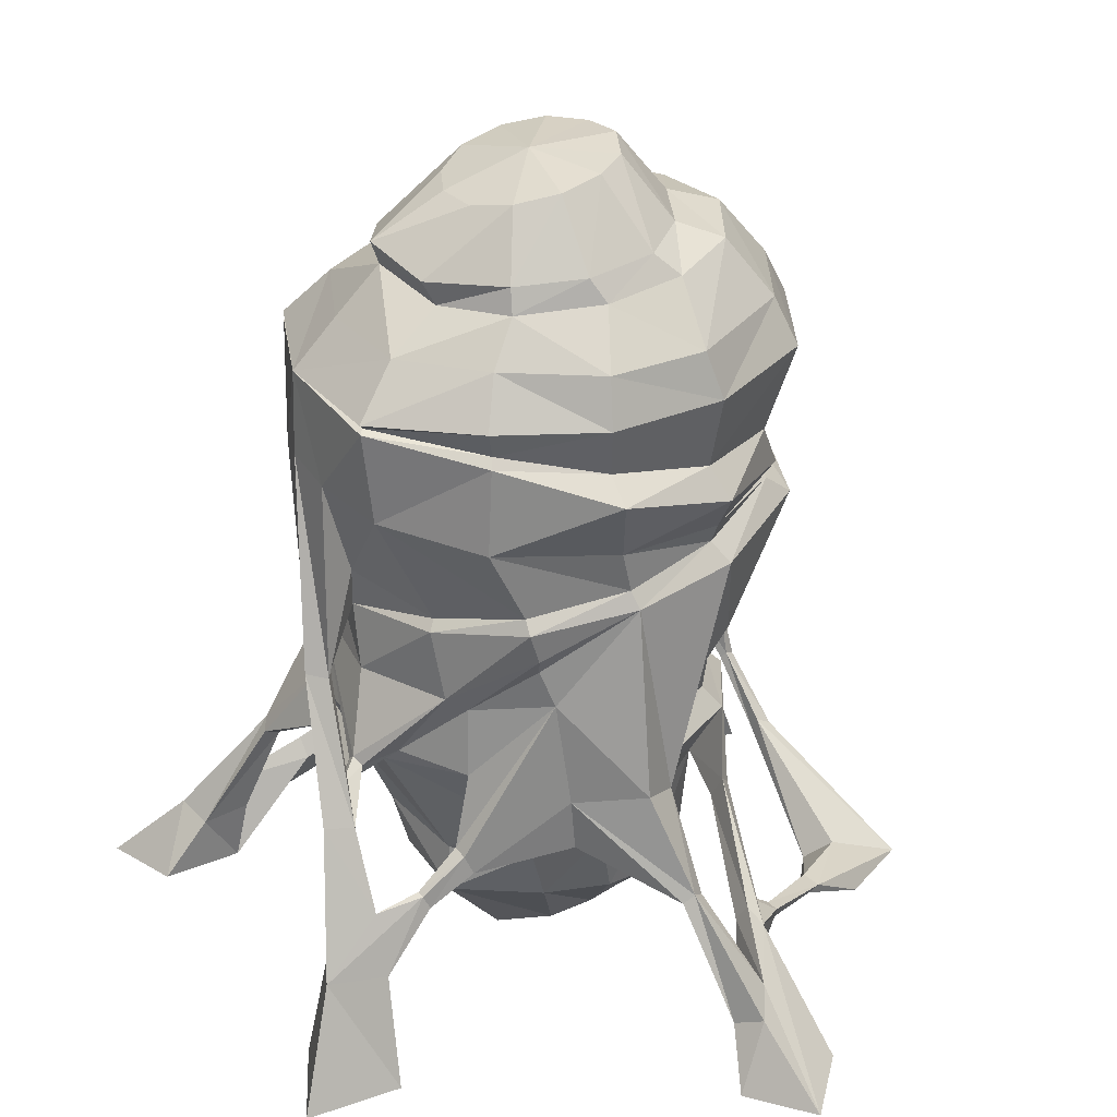
<metadata>
{"format":"obj","ext":"obj","renderer":"f3d","projection":"perspective","resolution":1024,"background":"white","views":[{"elev":30.9,"azim":-39.8,"up":"+Y"}]}
</metadata>
<code>
o MOB_0374_BM_DO_WebCoccon
v -4.296 1e-06 11.99
v -16.35 19.59 24.14
v -31.52 20.11 10.4
v -14.49 0 5.579
v 6.221 1e-06 13.25
v -2.372 18.3 29.58
v 15.21 1e-06 12.69
v 9.903 16.58 29.08
v 23.27 1e-06 7.045
v 25.88 13.94 20.19
v 28.18 0 0.171
v 35.2 10 6.716
v 27.32 -1e-06 -9.637
v 33.76 7.48 -11.76
v -30.31 30 9.137
v -20.6 32.42 25.33
v -28.6 46.57 26.34
v -44.45 57.85 5.823
v -6.786 34.32 32.06
v -4.028 51.11 39.07
v 25.65 38.12 23.57
v 27.42 53.01 31.66
v 5.473 54.04 39.61
v 8.528 36.22 31.67
v 38.72 38.12 -9.811
v 43.99 49.98 -7.697
v 41.91 50.82 15.72
v 38.56 38.12 9.612
v 20.96 80 39.54
v 16.26 99.3 44.47
v 3.157 64.53 40.56
v 37.48 55.28 15.16
v 40.09 76.78 22.12
v 20.46 74.97 34.91
v 23.78 58.37 29.08
v 39.84 53.1 -6.305
v 45.21 72.98 -0.1032
v -42.87 89.76 -4.824
v -38.32 94.51 16.46
v -44.26 99.21 -2.746
v -28.89 98.94 33.96
v -35.36 114.1 30.8
v -49.03 118.5 12.55
v -8.879 101.7 42.45
v -11.14 110.8 42.52
v 13.8 103.9 41.01
v 13.61 108.5 43.03
v 37.17 106.5 32.19
v 35.23 107.8 32.03
v 47.81 110 12.73
v -47.01 140 -15.98
v -50.6 140 11.07
v -40.8 150 8.368
v -38.14 150 -13.3
v -34.26 140 29.88
v -29.21 150 25.36
v -15.38 140 43.91
v -13.23 150 40.75
v 9.773 140 47.72
v 7.693 150 44.43
v 37.1 140 39.85
v 34.58 150 35.09
v 52.92 140 19.4
v 48.03 150 18.06
v -4.296 1e-06 11.99
v -14.49 0 5.579
v 9.448 -0 -3.132
v 6.221 1e-06 13.25
v 15.21 1e-06 12.69
v 23.27 1e-06 7.045
v 28.18 0 0.171
v 27.32 -1e-06 -9.637
v -30.95 165 -10.68
v -30.53 161.9 4.988
v -17.57 173.6 3.858
v -16.74 173.4 -5.51
v -20.59 163.1 19.97
v -13.73 175.6 12.33
v -8.279 164.4 28.61
v -6.154 177.6 17.68
v 6.708 165.7 29.9
v 3.109 179.3 18.46
v 18.54 166.6 22.85
v 11.6 180 14.47
v 27.19 167 10.48
v 16.94 180.8 6.747
v -0.1361 180 0.5328
v -29.54 96.17 36.19
v -40.16 92.51 17.69
v -39.47 78.02 21.2
v -27.65 89.63 36.7
v -8.309 98 44.71
v -8.309 98 44.71
v 43.38 101.5 33.22
v 41.2 81.8 25.85
v -38.32 94.51 16.46
v -42.87 89.76 -4.824
v -28.89 98.94 33.96
v -8.879 101.7 42.45
v 13.8 103.9 41.01
v -8.879 101.7 42.45
v -8.309 98 44.71
v 16.26 99.3 44.47
v 37.17 106.5 32.19
v 13.8 103.9 41.01
v 47.81 110 12.73
v 54.88 104.2 12.4
v 48.43 84.35 16.3
v 3.426 60.86 35.5
v 23.78 58.37 29.08
v 37.48 55.28 15.16
v 39.84 53.1 -6.305
v 46.18 121.1 14.89
v 31.22 122.1 37.2
v 36.66 112 35.43
v 9.45 124.3 44.48
v 11.59 117.5 48.97
v -13.89 129.6 41.83
v -15.22 125 47.85
v -32.51 134.4 28.81
v -33.87 132.5 30.19
v -49.07 138.4 9.821
v -50.56 138 11.18
v -29.36 160 -10.1
v -28.65 157.1 6.995
v -21.77 158.1 21.83
v -6.411 159.6 31.93
v 10.81 161.1 33.69
v 27.22 162.5 28.15
v 38.1 163 14.45
v 61.08 -2e-06 -21.93
v 85.44 -2e-06 -30.79
v 75.86 -1e-06 -14.92
v 54.88 104.2 12.4
v 48.43 84.35 16.3
v 56.18 90 6.924
v 45.21 72.98 -0.1032
v 52.04 66.45 -3.08
v 55.31 69.37 5.481
v 68.84 20 -16.33
v 73.77 20.78 -24.05
v 64.16 50.15 -12.21
v 64.12 37.44 -12.27
v 61.61 18.66 -20.81
v 56.81 48.74 -11.1
v 72.14 3e-06 43.62
v 54.87 4e-06 48.87
v 54.3 2e-06 32.45
v 68.19 2e-06 27.67
v 61.08 -2e-06 -21.93
v 57.8 74.09 -0.2019
v -50.03 120.4 -3.419
v -64.67 3e-06 36.19
v -85.19 2e-06 31.31
v -59.5 2e-06 21.96
v -44.26 99.21 -2.746
v -50.03 120.4 -3.419
v -54.42 79.67 2.17
v -51.66 78.88 -1.126
v -48.59 122.5 -14.59
v -57.67 80.3 -1.518
v -48.59 122.5 -14.59
v -58.62 51.74 15.05
v -56.62 57.85 8.189
v -64.33 52.4 12.12
v -73.45 24.09 23.83
v -60.22 35.48 23.49
v -44.45 57.85 5.823
v -44.07 62.19 10.92
v -51.28 57.62 7.229
v -35.79 75.13 23.73
v -51.38 60.22 8.196
v -59.84 28.11 19.16
v -58.42 44.96 13.69
v -58.62 51.74 15.05
v -58.42 44.96 13.69
v -56.62 57.85 8.189
v -51.9 61.54 5.836
v -42.87 89.76 -4.824
v 3.426 60.86 35.5
v -4.028 51.11 39.07
v 11 0.04404 86.23
v -12.34 0.04404 83.03
v -0.6759 5e-06 69.66
v 9.704 0.02177 72.74
v -6.909 36.54 61.5
v -4.71 14.48 81.05
v 2.094 15.93 73.74
v -3.727 34.51 60.11
v -7.461 11.68 75.07
v -9.22 34.78 60.56
v -5.916 33.34 58.46
v -1.658 13.65 66.85
v -1.658 13.65 66.85
v -5.916 33.34 58.46
v -2.455 54.48 48.61
v -11.31 57.75 51.96
v -22.61 55.4 40.6
v -4.028 51.11 39.07
v -85.19 2e-06 31.31
v -64.67 3e-06 36.19
v -61.35 22.89 28.52
v -59.5 2e-06 21.96
v -41.63 44.2 29.22
v -41.62 45.11 26.37
v -50.94 37.78 25.6
v -50.77 37.11 26.88
v -49.57 34.25 27.78
v -40.21 40.19 30.5
v -40.79 43.11 25.6
v -40.21 40.19 30.5
v -49.57 34.25 27.78
v -49.9 35.42 24.32
v -24.22 78.17 37.58
v -60.22 35.48 23.49
v -73.45 24.09 23.83
v -21.79 43.99 40.89
v -61.35 22.89 28.52
v -28.6 46.57 26.34
v -21.79 43.99 40.89
v -61.35 22.89 28.52
v -59.84 28.11 19.16
v -37.32 60.73 25.53
v -21.79 43.99 40.89
v -28.6 46.57 26.34
v -44.43 76.93 -0.6254
v 3.157 64.53 40.56
v -8.309 98 44.71
v -12.34 0.04404 83.03
v -3.908 0.04404 97.71
v -0.6759 5e-06 69.66
v -44.07 62.19 10.92
v -44.45 57.85 5.823
v -28.6 46.57 26.34
v -26.54 86.17 35.27
v -35.79 75.13 23.73
v -26.54 86.17 35.27
v -0.6759 5e-06 69.66
v 25.65 38.12 23.57
v 38.56 38.12 9.612
v 25.26 32.65 33.97
v 21.63 34.13 35.21
v 25.65 38.12 23.57
v 21.63 34.13 35.21
v 22.21 39.75 38.07
v 27.42 53.01 31.66
v 41.91 50.82 15.72
v 25.49 36.65 36.2
v 9.883 18.87 56.55
v -0.6759 5e-06 69.66
v 2.094 15.93 73.74
v 10.98 22.98 58.88
v -3.908 0.04404 97.71
v 12.53 19.55 62.25
v 15.29 20.56 52.57
v 9.883 18.87 56.55
v 9.704 0.02177 72.74
v 12.72 10.31 61.46
v -0.6759 5e-06 69.66
v 15.29 20.56 52.57
v 12.53 19.55 62.25
v 23.21 14.14 55.4
v 23.42 14.34 52.65
v 12.72 10.31 61.46
v 23.15 12.03 54.98
v 12.72 10.31 61.46
v 9.883 18.87 56.55
v 23.19 12.27 53.09
v 23.15 12.03 54.98
v 59.62 54.06 -4.966
v 64.12 37.44 -12.27
v 64.16 50.15 -12.21
v 61.69 36.36 -1.199
v 60.45 33.03 -2.711
v 59.62 54.06 -4.966
v 59.33 37.55 -0.805
v 56.81 48.74 -11.1
v 58.47 36.09 -1.695
v 58.47 36.09 -1.695
v 56.81 48.74 -11.1
v 62.68 22.74 11.04
v 61.04 20.61 9.414
v 54.3 2e-06 32.45
v 58.93 21.61 9.19
v 59.27 24.71 10.33
v 58.93 21.61 9.19
v 59.11 4.475 36.76
v 54.3 2e-06 32.45
v 42.74 7.332 48.81
v 72.14 3e-06 43.62
v 59.11 4.475 36.76
v 42.03 8.215 44.85
v 54.87 4e-06 48.87
v 40.19 6.257 48.54
v 39.66 6.678 46.06
v 54.3 2e-06 32.45
v 54.87 4e-06 48.87
v 40.19 6.257 48.54
v -10.8 -0 -5.883
v -27.24 19.59 -9.478
v -3.555 -1e-06 -13.61
v -19.13 18.3 -22.05
v 3.688 -1e-06 -18.96
v -9.251 16.58 -28.73
v 13.5 -1e-06 -19.81
v 8.301 13.94 -31.29
v 21.67 -1e-06 -17.7
v 23.42 10 -26.75
v -36.01 46.57 -13.94
v -30.51 32.42 -10.82
v -21.66 34.32 -24
v -15.62 51.11 -35.5
v 11.26 38.12 -32.52
v -7.874 36.22 -31.33
v -5.438 54.04 -39.08
v 16.75 53.01 -37.9
v 29.19 38.12 -26.62
v 34.3 50.82 -28.36
v 24.58 80 -36.67
v -1.862 64.53 -40.06
v 31.21 99.3 -34.64
v 31.6 55.28 -24.78
v 16.26 58.37 -33.33
v 21.15 74.97 -33.82
v 41.02 76.78 -19.62
v -42.39 99.21 -12.7
v -31.1 94.51 -27.16
v -14.53 98.94 -41.39
v -34.32 118.5 -36.54
v -14.62 114.1 -43.75
v 8.954 101.7 -41.56
v 11.23 110.8 -41.55
v 29.65 103.9 -30.49
v 31.99 108.5 -30.73
v 47.49 106.5 -11.09
v 45.85 107.8 -11.21
v -26.25 150 -31.61
v -32.94 140 -39.26
v -6.447 150 -37.17
v -8.143 140 -43.78
v 15.5 140 -42.72
v 15.68 150 -38.69
v 37.4 140 -29.76
v 34.08 150 -28.07
v 48.68 150 -3.625
v 53.57 140 -6.472
v -10.8 -0 -5.883
v -3.555 -1e-06 -13.61
v 3.688 -1e-06 -18.96
v 13.5 -1e-06 -19.81
v 21.67 -1e-06 -17.7
v -11.35 173.6 -13.22
v -20.56 161.9 -22.42
v -2.961 175.6 -17.24
v -3.317 163.1 -27.5
v 6.276 177.6 -16.47
v 11.67 164.4 -26.21
v 13.87 179.3 -11.11
v 23.99 165.7 -17.57
v 17.82 180 -2.602
v 28.52 166.6 -4.557
v -16.15 96.17 -43.09
v -18 89.63 -41.56
v -37.24 78.02 -24.31
v -33.12 92.51 -28.16
v 8.376 98 -43.87
v 8.376 98 -43.87
v 52.85 101.5 -12.38
v 44.11 81.8 -19.67
v -31.1 94.51 -27.16
v -14.53 98.94 -41.39
v 8.954 101.7 -41.56
v 29.65 103.9 -30.49
v 31.21 99.3 -34.64
v 8.376 98 -43.87
v 8.954 101.7 -41.56
v 47.49 106.5 -11.09
v 29.65 103.9 -30.49
v 52.84 84.35 -10
v -3.391 60.86 -34.93
v 16.26 58.37 -33.33
v 31.6 55.28 -24.78
v 49.27 112 -11.28
v 46.59 122.1 -11.73
v 35.99 117.5 -33.98
v 33.41 124.3 -29.56
v 15.34 125 -46.76
v 14.02 129.6 -40.7
v -8.62 132.5 -43.62
v -8.005 134.4 -41.76
v -33.02 138 -39.17
v -32.53 138.4 -37.33
v -17.82 157.1 -22.75
v -3.018 158.1 -29.68
v 15.24 159.6 -27.55
v 29.56 161.1 -17.83
v 38.57 162.5 -3.039
v 55.11 92.55 0.8134
v 67.9 -3e-06 -36.79
v 55.11 92.55 0.8134
v 52.84 84.35 -10
v 54.68 73.32 -9.526
v 64.91 20 -28.02
v 61.69 37.44 -21.23
v 27.42 -6e-06 -79.24
v 34.64 -5e-06 -64.49
v 20.93 -4e-06 -59.22
v 10.82 -5e-06 -72.16
v -43.96 120.4 -23.7
v -72.61 1e-06 14.39
v -42.39 99.21 -12.7
v -54.2 79.67 -4.89
v -43.96 120.4 -23.7
v -60.03 51.74 7.4
v -63.48 35.48 11.92
v -45.25 62.19 -2.223
v -51.82 60.22 4.39
v -34.54 75.13 -24.89
v -60.03 51.74 7.4
v -3.391 60.86 -34.93
v -15.62 51.11 -35.5
v -46.8 0.04403 -72.59
v -39.12 0.02176 -61.42
v -45.1 -4e-06 -52.39
v -62.63 0.04403 -55.13
v -37.29 36.54 -48.82
v -34.59 34.51 -48.73
v -43.74 15.93 -58.74
v -53.59 14.48 -60.31
v -52.56 11.68 -53.41
v -39.44 34.78 -46.28
v -35.92 33.34 -45.91
v -42.95 13.65 -50.57
v -35.92 33.34 -45.91
v -42.95 13.65 -50.57
v -24.15 57.75 -46.79
v -15.83 54.48 -45.47
v -32 55.4 -33.11
v -15.62 51.11 -35.5
v -66.12 22.89 14.06
v -72.61 1e-06 14.39
v -49.62 44.2 -10.25
v -57.3 37.11 2.063
v -56.83 37.78 3.001
v -48.46 45.11 -7.868
v -56.68 34.25 2.049
v -49.26 40.19 -10.04
v -47.57 43.11 -6.378
v -55.21 35.42 4.923
v -56.68 34.25 2.049
v -49.26 40.19 -10.04
v -21.23 78.17 -38.68
v -63.48 35.48 11.92
v -35.52 43.99 -29.16
v -66.12 22.89 14.06
v -36.01 46.57 -13.94
v -35.52 43.99 -29.16
v -66.12 22.89 14.06
v -40.85 60.73 -18.76
v -35.52 43.99 -29.16
v -36.01 46.57 -13.94
v -1.862 64.53 -40.06
v 8.376 98 -43.87
v -62.63 0.04403 -55.13
v -65.6 0.04403 -71.8
v -45.1 -4e-06 -52.39
v -36.01 46.57 -13.94
v -45.25 62.19 -2.223
v -19.07 86.17 -39.12
v -34.54 75.13 -24.89
v -19.07 86.17 -39.12
v -45.1 -4e-06 -52.39
v 11.26 38.12 -32.52
v 1.762 34.13 -40.83
v 5.066 32.65 -41.58
v 29.19 38.12 -26.62
v 11.26 38.12 -32.52
v 16.75 53.01 -37.9
v 3.744 39.75 -43.46
v 1.762 34.13 -40.83
v 5.927 36.65 -43.43
v 34.3 50.82 -28.36
v -25.26 18.87 -50.97
v -25.15 22.98 -53.79
v -43.74 15.93 -58.74
v -45.1 -4e-06 -52.39
v -27.11 19.55 -56.84
v -65.6 0.04403 -71.8
v -17.12 20.56 -51.48
v -25.26 18.87 -50.97
v -39.12 0.02176 -61.42
v -28.03 10.31 -55.54
v -45.1 -4e-06 -52.39
v -17.12 20.56 -51.48
v -10.5 14.34 -56.15
v -12.98 14.14 -58.13
v -27.11 19.55 -56.84
v -13.05 12.03 -57.69
v -28.03 10.31 -55.54
v -28.03 10.31 -55.54
v -13.05 12.03 -57.69
v -11.43 12.27 -56.28
v -25.26 18.87 -50.97
v 58.21 54.06 -13.65
v 61.69 37.44 -21.23
v 53.1 33.03 -28.79
v 54.31 36.36 -29.04
v 58.21 54.06 -13.65
v 52.43 37.55 -27.53
v 51.71 36.09 -27.11
v 51.71 36.09 -27.11
v 45.51 22.74 -44.16
v 45.03 20.61 -41.94
v 43.76 21.61 -40.21
v 20.93 -4e-06 -59.22
v 43.86 24.71 -40.87
v 43.76 21.61 -40.21
v 22.32 4.475 -65.46
v 20.93 -4e-06 -59.22
v 2.919 7.332 -64.29
v 5.165 8.215 -60.74
v 22.32 4.475 -65.46
v 27.42 -6e-06 -79.24
v 10.82 -5e-06 -72.16
v 1.428 6.257 -62.48
v 2.744 6.678 -60.21
v 1.428 6.257 -62.48
v 10.82 -5e-06 -72.16
v 20.93 -4e-06 -59.22
f 1 2 3
f 3 4 1
f 5 6 2
f 2 1 5
f 7 8 6
f 6 5 7
f 9 10 8
f 8 7 9
f 11 12 10
f 10 9 11
f 13 14 12
f 12 11 13
f 15 16 17
f 17 18 15
f 19 20 17
f 17 16 19
f 21 22 23
f 23 24 21
f 25 26 27
f 27 28 25
f 29 30 31
f 32 33 34
f 34 35 32
f 36 37 33
f 33 32 36
f 38 39 40
f 41 42 43
f 43 39 41
f 44 45 42
f 42 41 44
f 46 47 45
f 45 44 46
f 48 49 47
f 47 46 48
f 48 50 49
f 51 52 53
f 53 54 51
f 52 55 56
f 56 53 52
f 57 58 56
f 56 55 57
f 59 60 58
f 58 57 59
f 59 61 62
f 62 60 59
f 61 63 64
f 64 62 61
f 65 66 67
f 68 65 67
f 69 68 67
f 70 69 67
f 71 70 67
f 72 71 67
f 73 74 75
f 75 76 73
f 74 77 78
f 78 75 74
f 77 79 80
f 80 78 77
f 79 81 82
f 82 80 79
f 81 83 84
f 84 82 81
f 83 85 86
f 86 84 83
f 76 75 87
f 75 78 87
f 78 80 87
f 80 82 87
f 82 84 87
f 84 86 87
f 16 15 3
f 3 2 16
f 19 16 2
f 2 6 19
f 24 19 6
f 6 8 24
f 21 24 8
f 8 10 21
f 28 21 10
f 10 12 28
f 25 28 12
f 12 14 25
f 88 89 90
f 90 91 88
f 91 92 93
f 93 88 91
f 94 30 29
f 29 95 94
f 89 96 97
f 98 96 89
f 89 88 98
f 99 98 88
f 88 93 99
f 100 101 102
f 102 103 100
f 104 105 30
f 30 94 104
f 106 104 94
f 94 107 106
f 95 29 34
f 34 33 95
f 108 95 33
f 33 37 108
f 23 109 20
f 110 109 23
f 23 22 110
f 27 111 22
f 112 111 27
f 27 26 112
f 113 114 115
f 115 50 113
f 114 116 117
f 117 115 114
f 116 118 119
f 119 117 116
f 118 120 121
f 121 119 118
f 120 122 123
f 123 121 120
f 123 122 51
f 63 61 114
f 114 113 63
f 61 59 116
f 116 114 61
f 59 57 118
f 118 116 59
f 57 55 120
f 120 118 57
f 55 52 122
f 122 120 55
f 122 52 51
f 74 73 124
f 124 125 74
f 77 74 125
f 125 126 77
f 79 77 126
f 126 127 79
f 81 79 127
f 127 128 81
f 83 81 128
f 128 129 83
f 85 83 129
f 129 130 85
f 107 94 95
f 95 108 107
f 131 132 133
f 134 135 136
f 137 138 139
f 139 135 137
f 140 141 142
f 142 143 140
f 144 140 143
f 143 145 144
f 146 147 148
f 148 149 146
f 133 132 141
f 141 140 133
f 150 133 140
f 140 144 150
f 135 139 151
f 151 136 135
f 123 51 152
f 152 43 123
f 121 123 43
f 43 42 121
f 119 121 42
f 42 45 119
f 117 119 45
f 45 47 117
f 115 117 47
f 47 49 115
f 50 115 49
f 153 154 155
f 156 157 158
f 158 159 156
f 160 161 158
f 158 157 160
f 51 162 152
f 163 164 159
f 159 158 163
f 161 165 163
f 163 158 161
f 165 166 167
f 167 163 165
f 168 169 170
f 169 171 90
f 90 172 169
f 163 167 173
f 173 174 163
f 175 176 170
f 170 172 175
f 177 175 172
f 172 178 177
f 179 156 159
f 43 152 40
f 40 39 43
f 180 31 181
f 182 183 184
f 184 185 182
f 186 187 188
f 188 189 186
f 190 187 186
f 186 191 190
f 192 193 190
f 190 191 192
f 189 188 194
f 194 195 189
f 186 189 196
f 196 197 186
f 198 186 197
f 196 189 195
f 195 199 196
f 24 23 20
f 20 19 24
f 53 125 124
f 124 54 53
f 126 125 53
f 53 56 126
f 58 127 126
f 126 56 58
f 60 128 127
f 127 58 60
f 129 128 60
f 60 62 129
f 130 129 62
f 62 64 130
f 166 200 201
f 201 202 166
f 202 201 203
f 203 173 202
f 204 205 206
f 206 207 204
f 208 209 204
f 204 207 208
f 210 211 212
f 212 213 210
f 206 205 210
f 210 213 206
f 214 198 197
f 204 198 214
f 214 205 204
f 215 216 207
f 207 206 215
f 209 217 198
f 198 204 209
f 207 216 218
f 218 208 207
f 219 220 211
f 211 210 219
f 212 221 222
f 222 213 212
f 214 223 205
f 213 222 215
f 215 206 213
f 210 205 223
f 223 219 210
f 224 225 199
f 180 35 34
f 31 180 34
f 34 29 31
f 89 97 226
f 226 90 89
f 103 196 227
f 228 214 197
f 197 102 228
f 102 197 196
f 196 103 102
f 198 217 191
f 191 186 198
f 217 192 191
f 229 230 187
f 187 190 229
f 231 229 190
f 190 193 231
f 224 199 195
f 227 196 199
f 90 226 178
f 178 172 90
f 223 232 233
f 233 234 223
f 171 235 91
f 91 90 171
f 91 235 92
f 232 223 236
f 236 223 214
f 236 214 237
f 237 214 228
f 169 172 170
f 238 194 188
f 188 187 230
f 239 240 241
f 241 242 239
f 243 244 245
f 245 246 243
f 240 247 248
f 248 241 240
f 247 245 248
f 249 250 251
f 251 252 249
f 251 253 254
f 254 252 251
f 255 256 242
f 242 241 255
f 244 249 252
f 252 245 244
f 254 255 241
f 241 248 254
f 245 252 254
f 254 248 245
f 254 253 182
f 111 110 22
f 247 246 245
f 257 258 254
f 254 182 257
f 259 256 258
f 258 257 259
f 260 261 262
f 262 263 260
f 261 264 265
f 265 262 261
f 266 267 268
f 268 269 266
f 260 263 268
f 268 267 260
f 182 253 183
f 139 270 142
f 142 151 139
f 145 270 139
f 139 138 145
f 271 272 273
f 273 274 271
f 275 276 273
f 273 272 275
f 277 278 276
f 276 275 277
f 271 274 279
f 279 280 271
f 281 146 149
f 149 282 281
f 149 283 284
f 284 282 149
f 281 282 274
f 274 273 281
f 276 285 281
f 281 273 276
f 286 285 276
f 276 278 286
f 274 282 284
f 284 279 274
f 285 287 146
f 146 281 285
f 288 287 285
f 285 286 288
f 289 290 291
f 291 292 289
f 293 290 289
f 289 294 293
f 295 296 297
f 297 298 295
f 292 291 296
f 296 295 292
f 289 292 263
f 263 262 289
f 294 289 262
f 262 265 294
f 295 298 269
f 269 268 295
f 263 292 295
f 295 268 263
f 299 4 3
f 3 300 299
f 301 299 300
f 300 302 301
f 303 301 302
f 302 304 303
f 305 303 304
f 304 306 305
f 307 305 306
f 306 308 307
f 13 307 308
f 308 14 13
f 15 18 309
f 309 310 15
f 311 310 309
f 309 312 311
f 313 314 315
f 315 316 313
f 25 317 318
f 318 26 25
f 319 320 321
f 322 323 324
f 324 325 322
f 36 322 325
f 325 37 36
f 38 326 327
f 328 327 329
f 329 330 328
f 331 328 330
f 330 332 331
f 333 331 332
f 332 334 333
f 335 333 334
f 334 336 335
f 335 336 50
f 51 54 337
f 337 338 51
f 338 337 339
f 339 340 338
f 341 340 339
f 339 342 341
f 343 341 342
f 342 344 343
f 343 344 345
f 345 346 343
f 346 345 64
f 64 63 346
f 347 67 66
f 348 67 347
f 349 67 348
f 350 67 349
f 351 67 350
f 72 67 351
f 73 76 352
f 352 353 73
f 353 352 354
f 354 355 353
f 355 354 356
f 356 357 355
f 357 356 358
f 358 359 357
f 359 358 360
f 360 361 359
f 361 360 86
f 86 85 361
f 76 87 352
f 352 87 354
f 354 87 356
f 356 87 358
f 358 87 360
f 360 87 86
f 310 300 3
f 3 15 310
f 311 302 300
f 300 310 311
f 314 304 302
f 302 311 314
f 313 306 304
f 304 314 313
f 317 308 306
f 306 313 317
f 25 14 308
f 308 317 25
f 362 363 364
f 364 365 362
f 363 362 366
f 366 367 363
f 368 369 319
f 319 321 368
f 365 97 370
f 371 362 365
f 365 370 371
f 372 366 362
f 362 371 372
f 373 374 375
f 375 376 373
f 377 368 321
f 321 378 377
f 106 107 368
f 368 377 106
f 369 325 324
f 324 319 369
f 379 37 325
f 325 369 379
f 315 312 380
f 381 316 315
f 315 380 381
f 318 316 382
f 112 26 318
f 318 382 112
f 113 50 383
f 383 384 113
f 384 383 385
f 385 386 384
f 386 385 387
f 387 388 386
f 388 387 389
f 389 390 388
f 390 389 391
f 391 392 390
f 391 51 392
f 63 113 384
f 384 346 63
f 346 384 386
f 386 343 346
f 343 386 388
f 388 341 343
f 341 388 390
f 390 340 341
f 340 390 392
f 392 338 340
f 392 51 338
f 353 393 124
f 124 73 353
f 355 394 393
f 393 353 355
f 357 395 394
f 394 355 357
f 359 396 395
f 395 357 359
f 361 397 396
f 396 359 361
f 85 130 397
f 397 361 85
f 107 398 368
f 131 399 132
f 134 136 400
f 137 401 402
f 402 138 137
f 403 404 142
f 142 141 403
f 144 145 404
f 404 403 144
f 405 406 407
f 407 408 405
f 399 403 141
f 141 132 399
f 150 144 403
f 403 399 150
f 391 329 409
f 409 51 391
f 389 330 329
f 329 391 389
f 387 332 330
f 330 389 387
f 385 334 332
f 332 387 385
f 383 336 334
f 334 385 383
f 50 336 383
f 410 155 154
f 411 159 412
f 412 413 411
f 160 413 412
f 412 161 160
f 51 409 162
f 414 412 159
f 159 164 414
f 161 412 414
f 414 165 161
f 165 414 415
f 415 166 165
f 168 170 416
f 416 417 364
f 364 418 416
f 414 174 173
f 173 415 414
f 419 417 170
f 170 176 419
f 177 178 417
f 417 419 177
f 179 159 411
f 329 327 326
f 326 409 329
f 420 421 320
f 422 423 424
f 424 425 422
f 426 427 428
f 428 429 426
f 430 431 426
f 426 429 430
f 432 431 430
f 430 433 432
f 427 434 435
f 435 428 427
f 426 436 437
f 437 427 426
f 438 436 426
f 437 439 434
f 434 427 437
f 314 311 312
f 312 315 314
f 337 54 124
f 124 393 337
f 394 339 337
f 337 393 394
f 342 339 394
f 394 395 342
f 344 342 395
f 395 396 344
f 397 345 344
f 344 396 397
f 130 64 345
f 345 397 130
f 166 440 441
f 441 200 166
f 440 173 203
f 203 441 440
f 442 443 444
f 444 445 442
f 446 443 442
f 442 447 446
f 448 449 450
f 450 451 448
f 444 449 448
f 448 445 444
f 452 436 438
f 442 445 452
f 452 438 442
f 453 444 443
f 443 216 453
f 447 442 438
f 438 454 447
f 443 446 455
f 455 216 443
f 456 448 451
f 451 457 456
f 450 449 222
f 222 458 450
f 452 445 459
f 449 444 453
f 453 222 449
f 448 456 459
f 459 445 448
f 460 439 461
f 420 324 323
f 320 319 324
f 324 420 320
f 365 364 226
f 226 97 365
f 374 462 437
f 463 375 436
f 436 452 463
f 375 374 437
f 437 436 375
f 438 426 431
f 431 454 438
f 454 431 432
f 464 430 429
f 429 465 464
f 466 433 430
f 430 464 466
f 460 434 439
f 462 439 437
f 364 417 178
f 178 226 364
f 459 467 233
f 233 468 459
f 418 364 363
f 363 469 418
f 363 367 469
f 468 470 459
f 470 452 459
f 470 471 452
f 471 463 452
f 416 170 417
f 472 428 435
f 428 465 429
f 473 474 475
f 475 476 473
f 477 478 479
f 479 480 477
f 476 475 481
f 481 482 476
f 482 481 479
f 483 484 485
f 485 486 483
f 485 484 487
f 487 488 485
f 489 475 474
f 474 490 489
f 480 479 484
f 484 483 480
f 487 481 475
f 475 489 487
f 479 481 487
f 487 484 479
f 487 422 488
f 382 316 381
f 482 479 478
f 491 422 487
f 487 492 491
f 493 491 492
f 492 490 493
f 494 495 496
f 496 497 494
f 497 496 498
f 498 499 497
f 500 501 502
f 502 503 500
f 494 503 502
f 502 495 494
f 422 425 488
f 402 151 142
f 142 504 402
f 145 138 402
f 402 504 145
f 505 506 507
f 507 272 505
f 508 272 507
f 507 509 508
f 277 508 509
f 509 510 277
f 505 280 511
f 511 506 505
f 512 513 406
f 406 405 512
f 406 513 514
f 514 515 406
f 512 507 506
f 506 513 512
f 509 507 512
f 512 516 509
f 517 510 509
f 509 516 517
f 506 511 514
f 514 513 506
f 516 512 405
f 405 518 516
f 519 517 516
f 516 518 519
f 520 521 522
f 522 523 520
f 524 525 520
f 520 523 524
f 526 527 528
f 528 529 526
f 521 526 529
f 529 522 521
f 520 496 495
f 495 521 520
f 525 498 496
f 496 520 525
f 526 502 501
f 501 527 526
f 495 502 526
f 526 521 495
f 151 402 400
f 400 136 151
f 368 398 379
f 379 369 368
f 402 401 400

</code>
